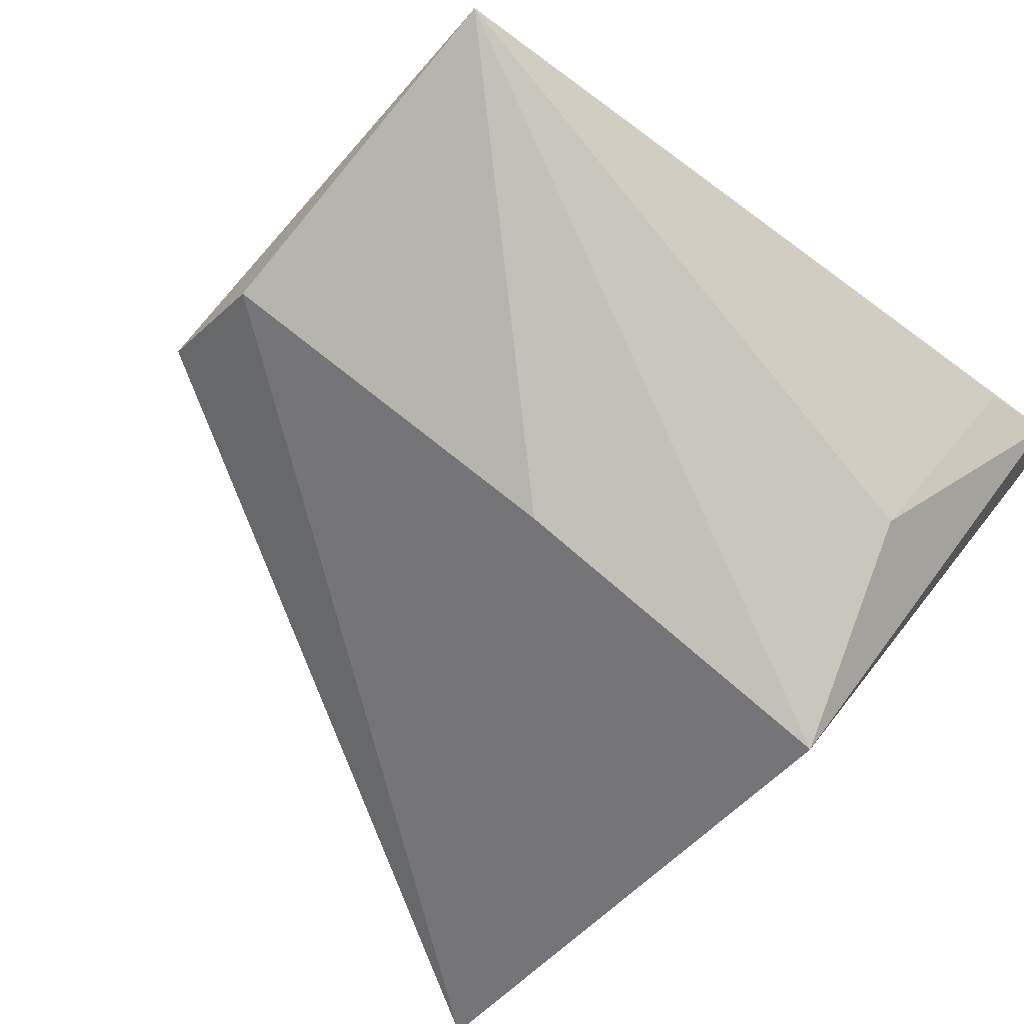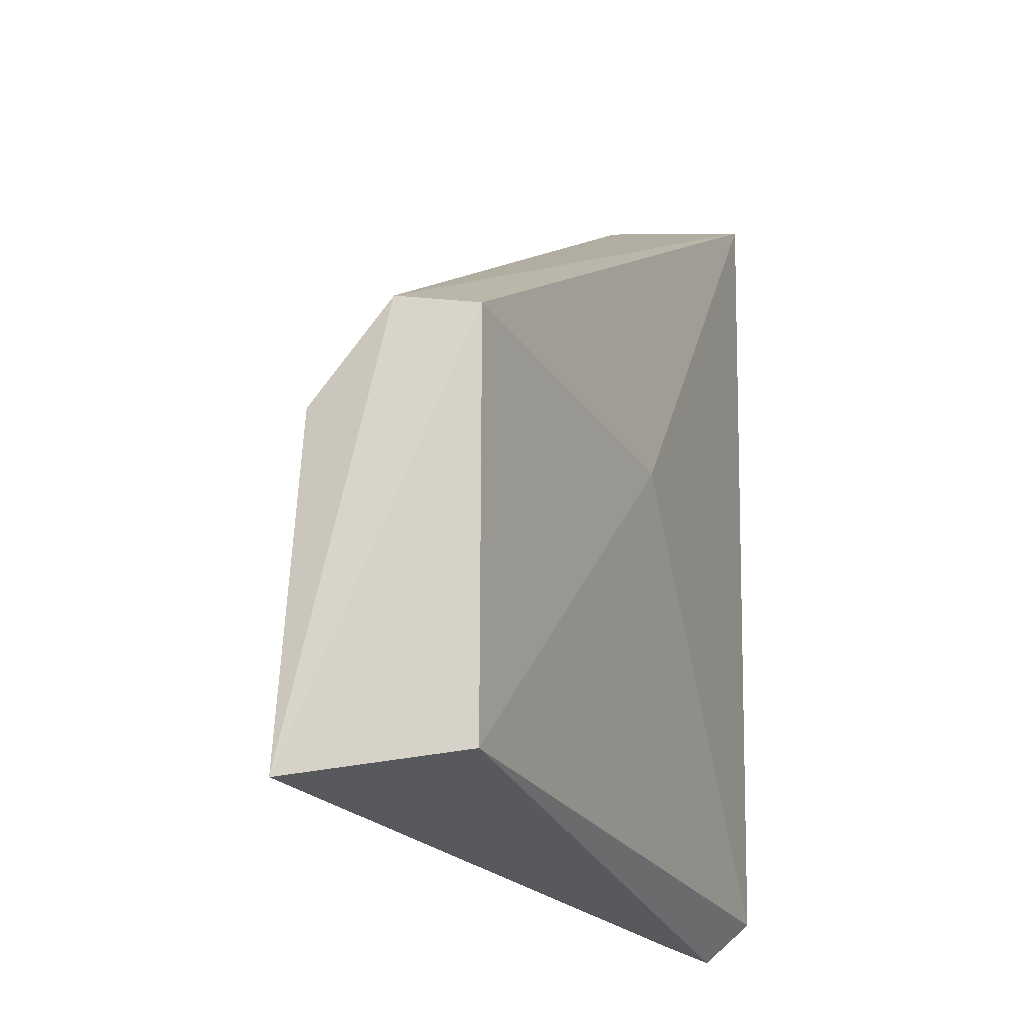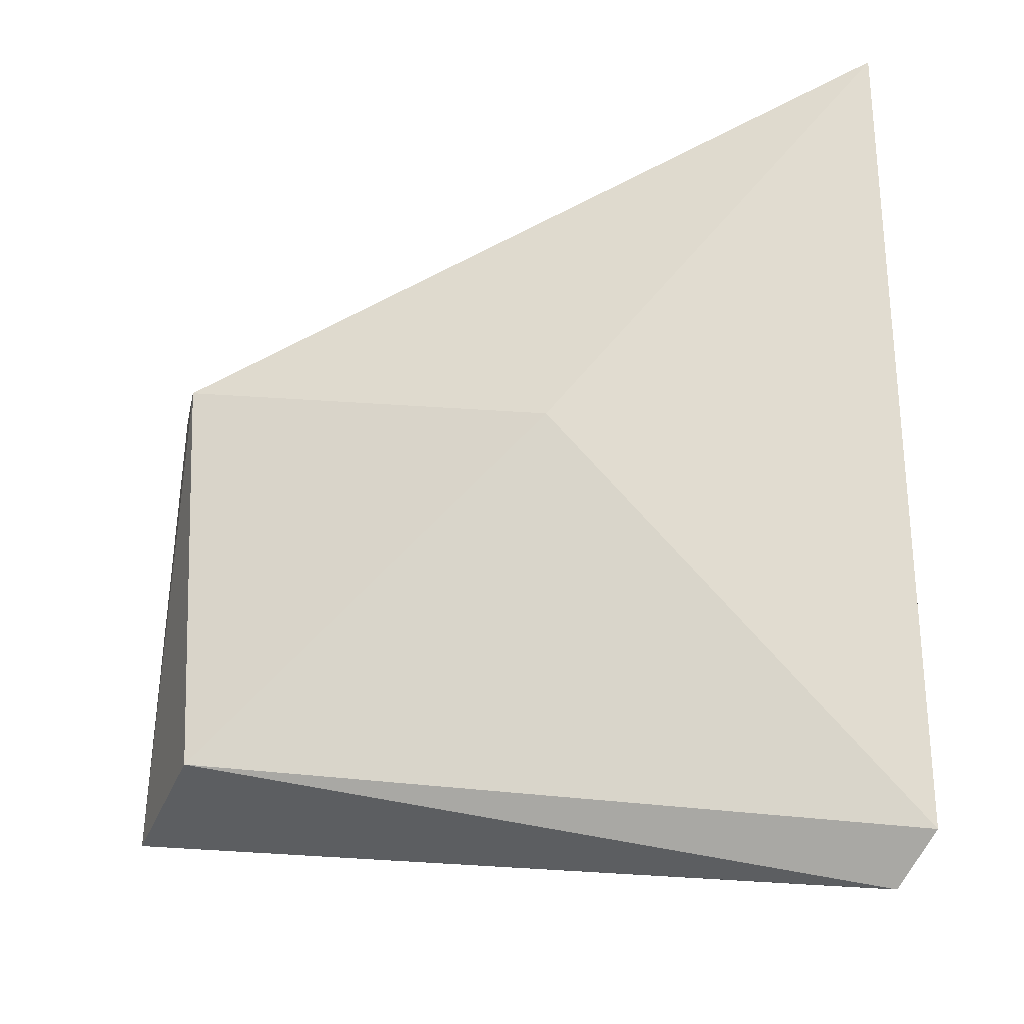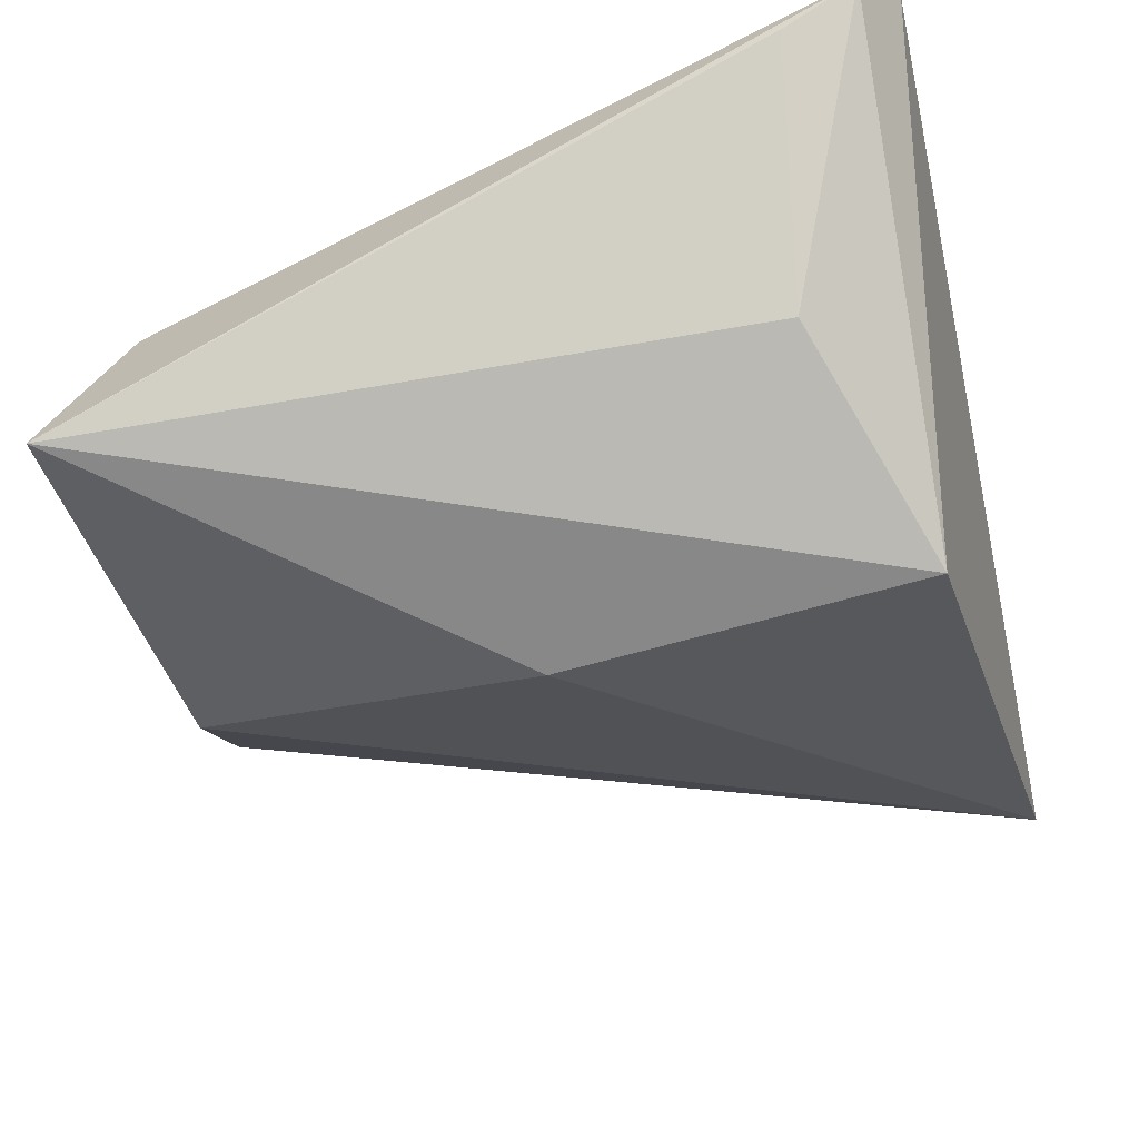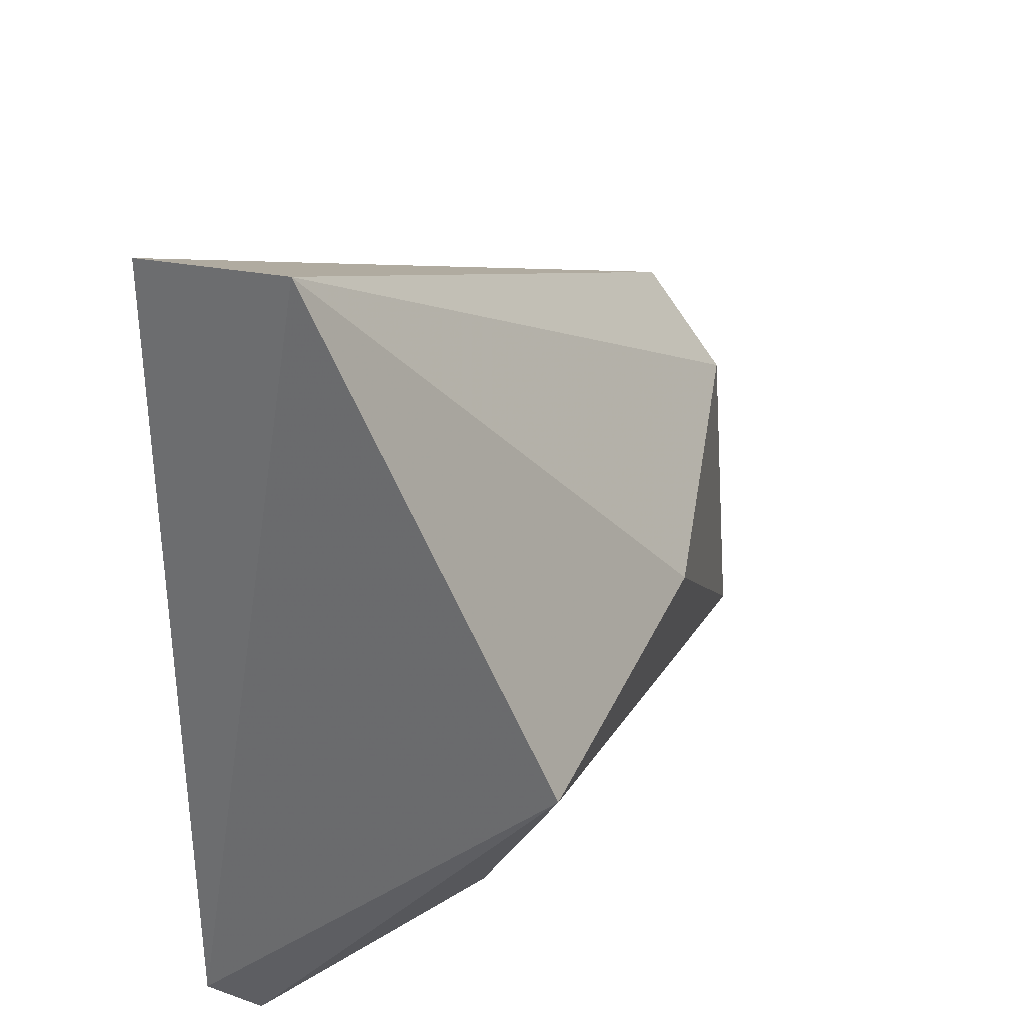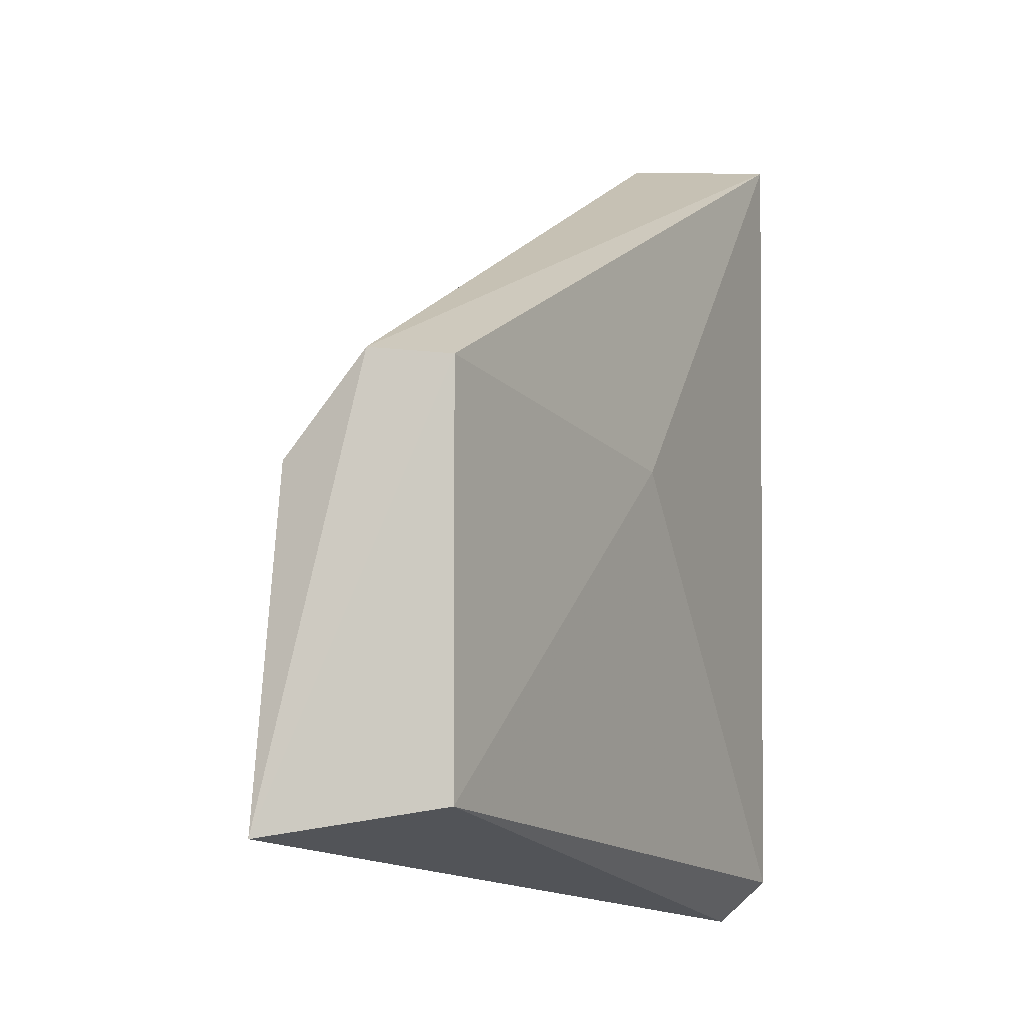
<metadata>
{"format":"obj","ext":"obj","renderer":"f3d","projection":"perspective","resolution":1024,"background":"white","views":[{"elev":-77.7,"azim":134.1,"up":"+Y"},{"elev":-14.2,"azim":103.9,"up":"+Z"},{"elev":-25.7,"azim":-179.7,"up":"+Z"},{"elev":-51.5,"azim":-167.0,"up":"+Y"},{"elev":33.1,"azim":-67.2,"up":"+Z"},{"elev":-5.4,"azim":108.1,"up":"+Z"}]}
</metadata>
<code>
v 0.01271 0.03451 0.04469
v 0.03799 0.02706 0.03378
v 0.03687 0.02963 0.01933
v 0.01364 0.0328 0.01402
v 0.01413 0.02141 0.02711
v 0.01247 0.03427 0.01553
v 0.03741 0.02982 0.03351
v 0.01262 0.02919 0.04517
v 0.03913 0.02368 0.01833
v 0.02458 0.03289 0.031
v 0.02616 0.02135 0.02823
v 0.01696 0.0253 0.02012
v 0.03786 0.02417 0.03027
v 0.01606 0.0317 0.01449
f 6 3 4
f 6 4 5
f 7 1 2
f 8 2 1
f 8 6 5
f 8 1 6
f 9 7 2
f 9 3 7
f 9 4 3
f 10 6 1
f 10 1 7
f 10 7 3
f 10 3 6
f 11 8 5
f 11 5 9
f 12 9 5
f 12 5 4
f 13 2 8
f 13 8 11
f 13 11 9
f 13 9 2
f 14 12 4
f 14 4 9
f 14 9 12

</code>
